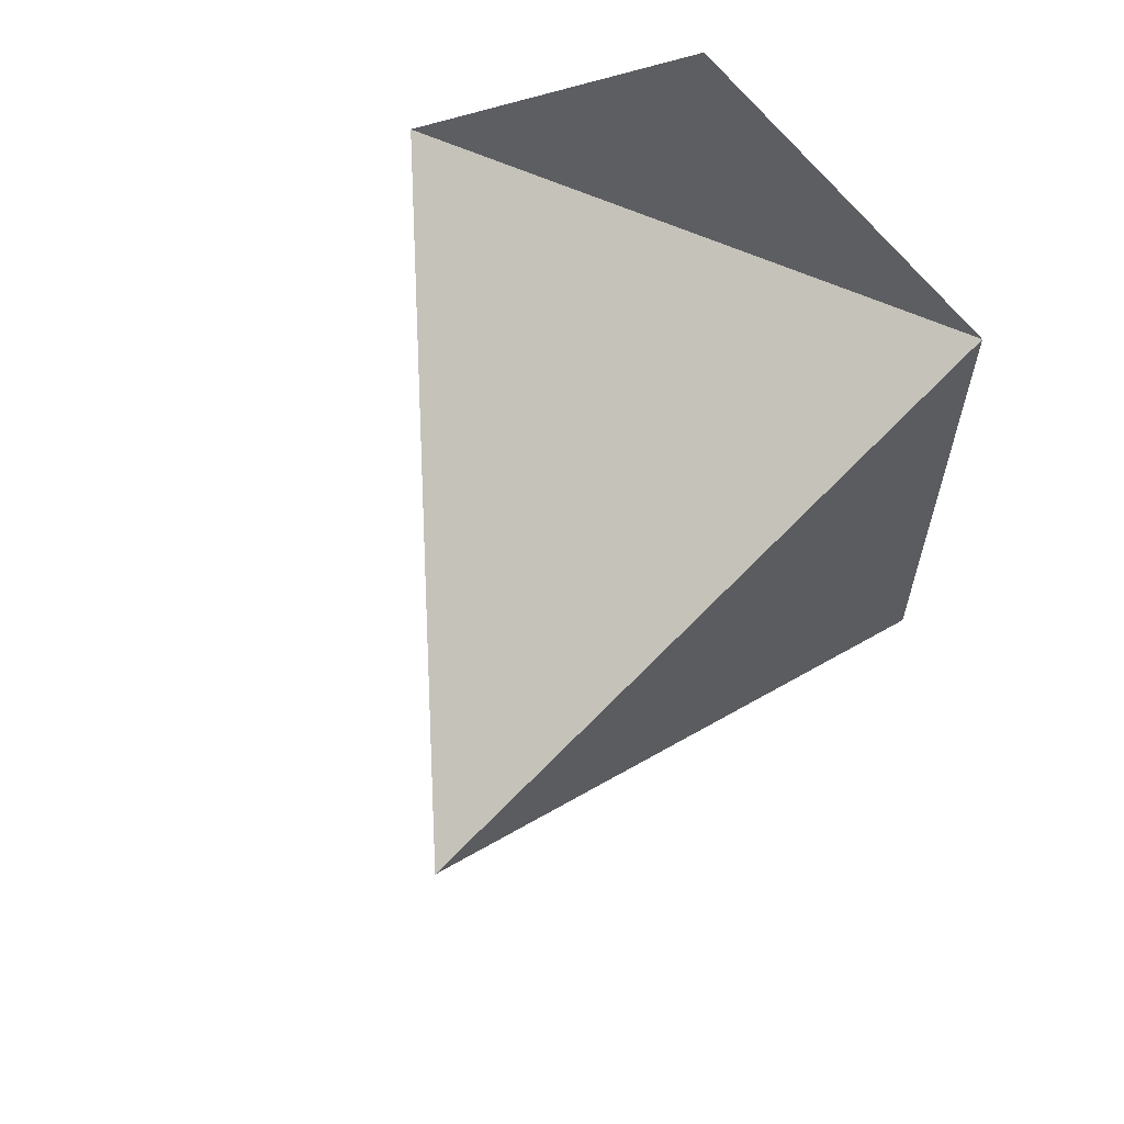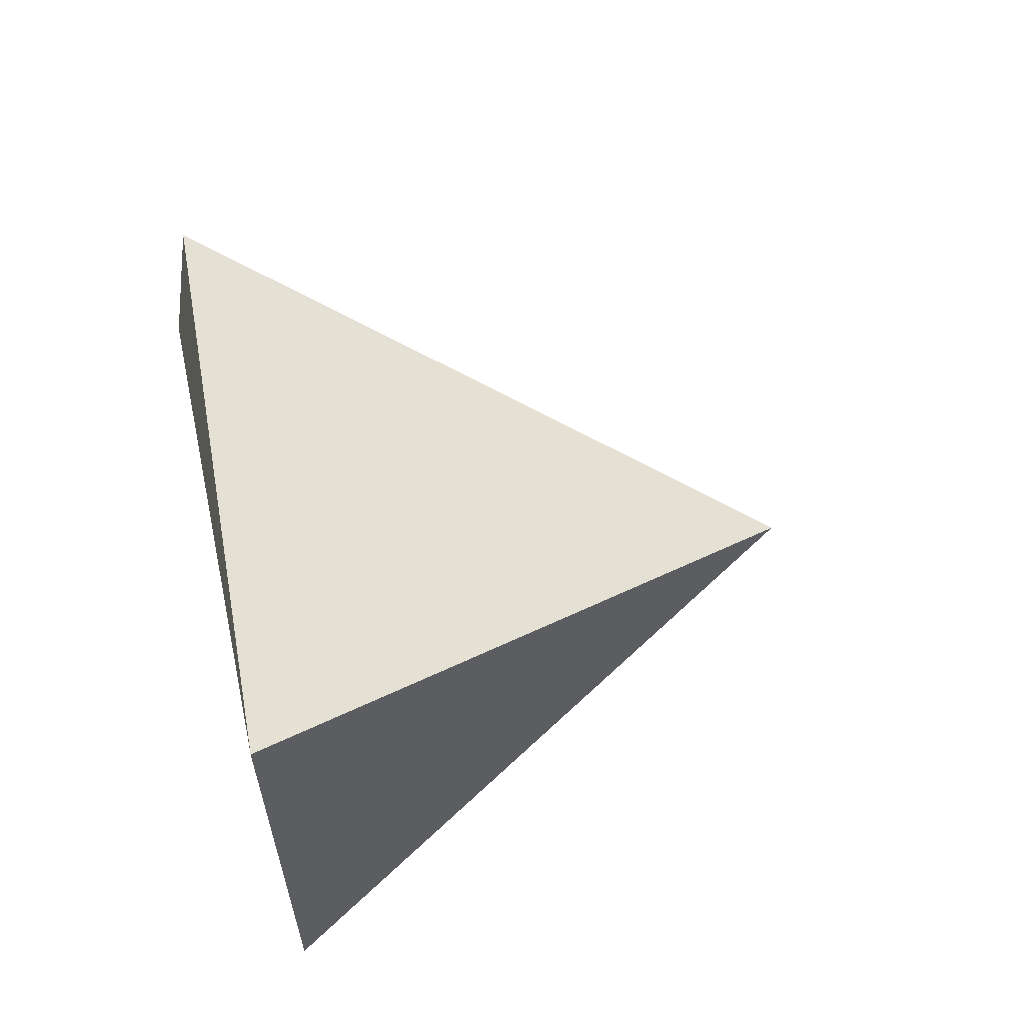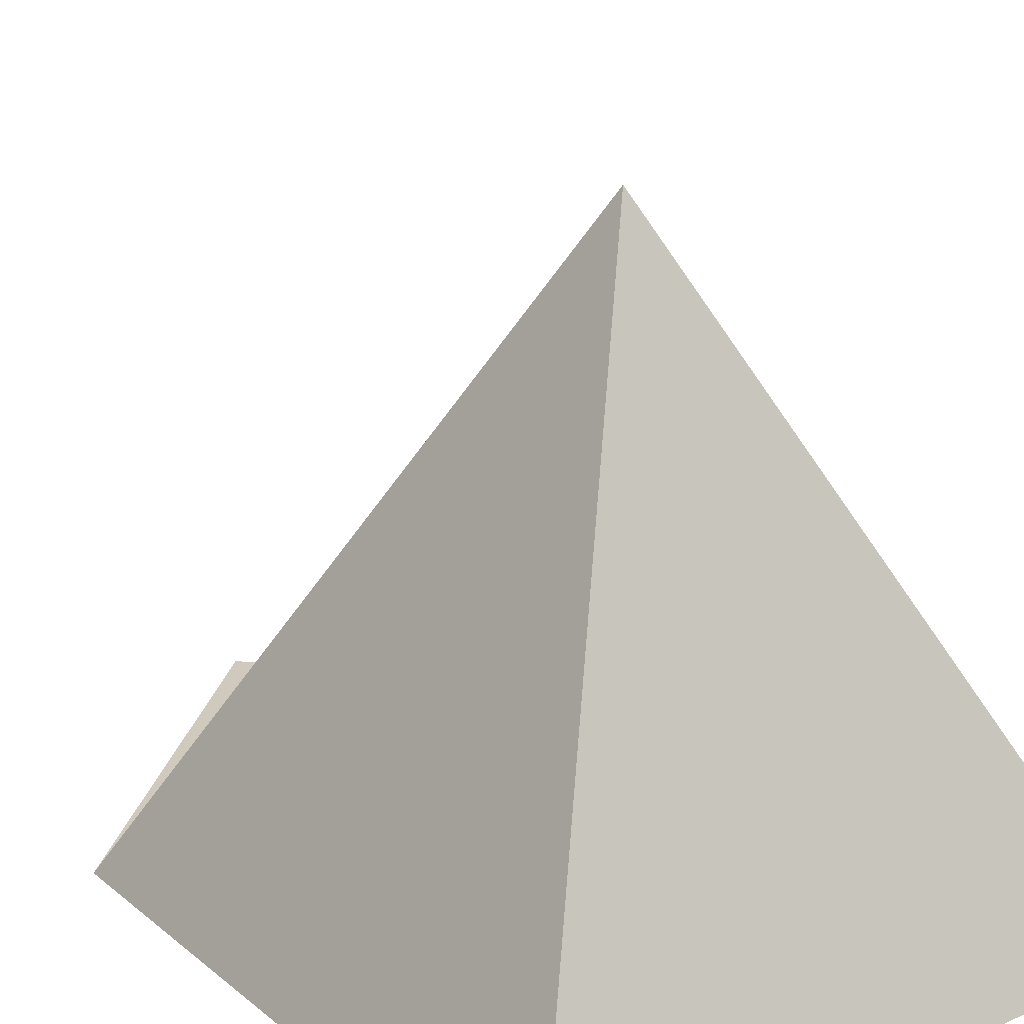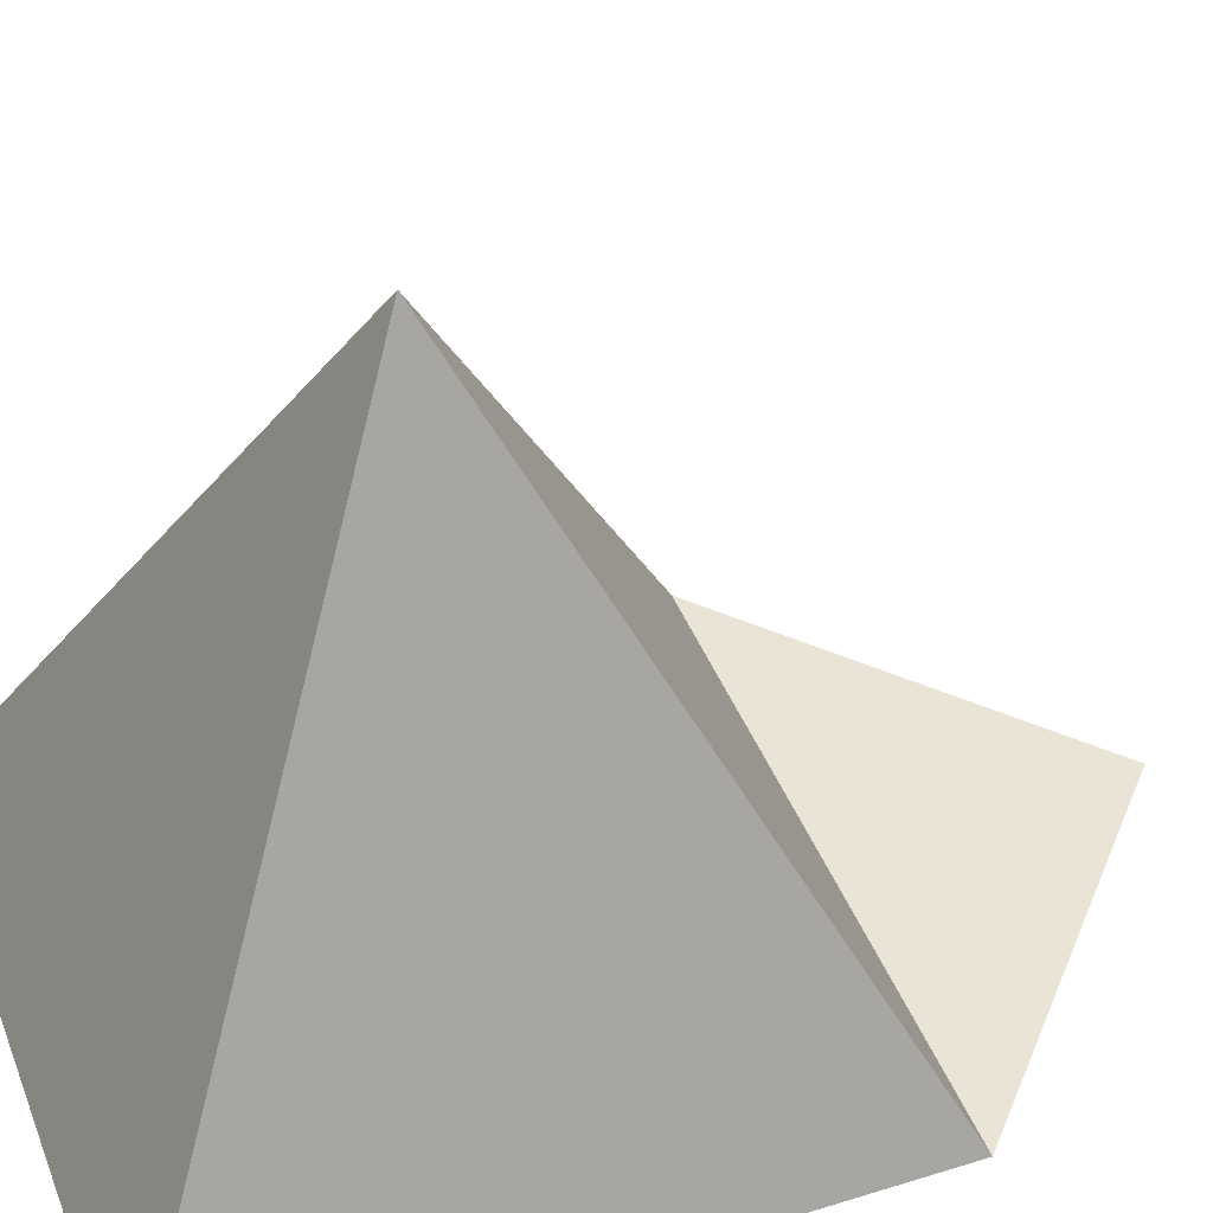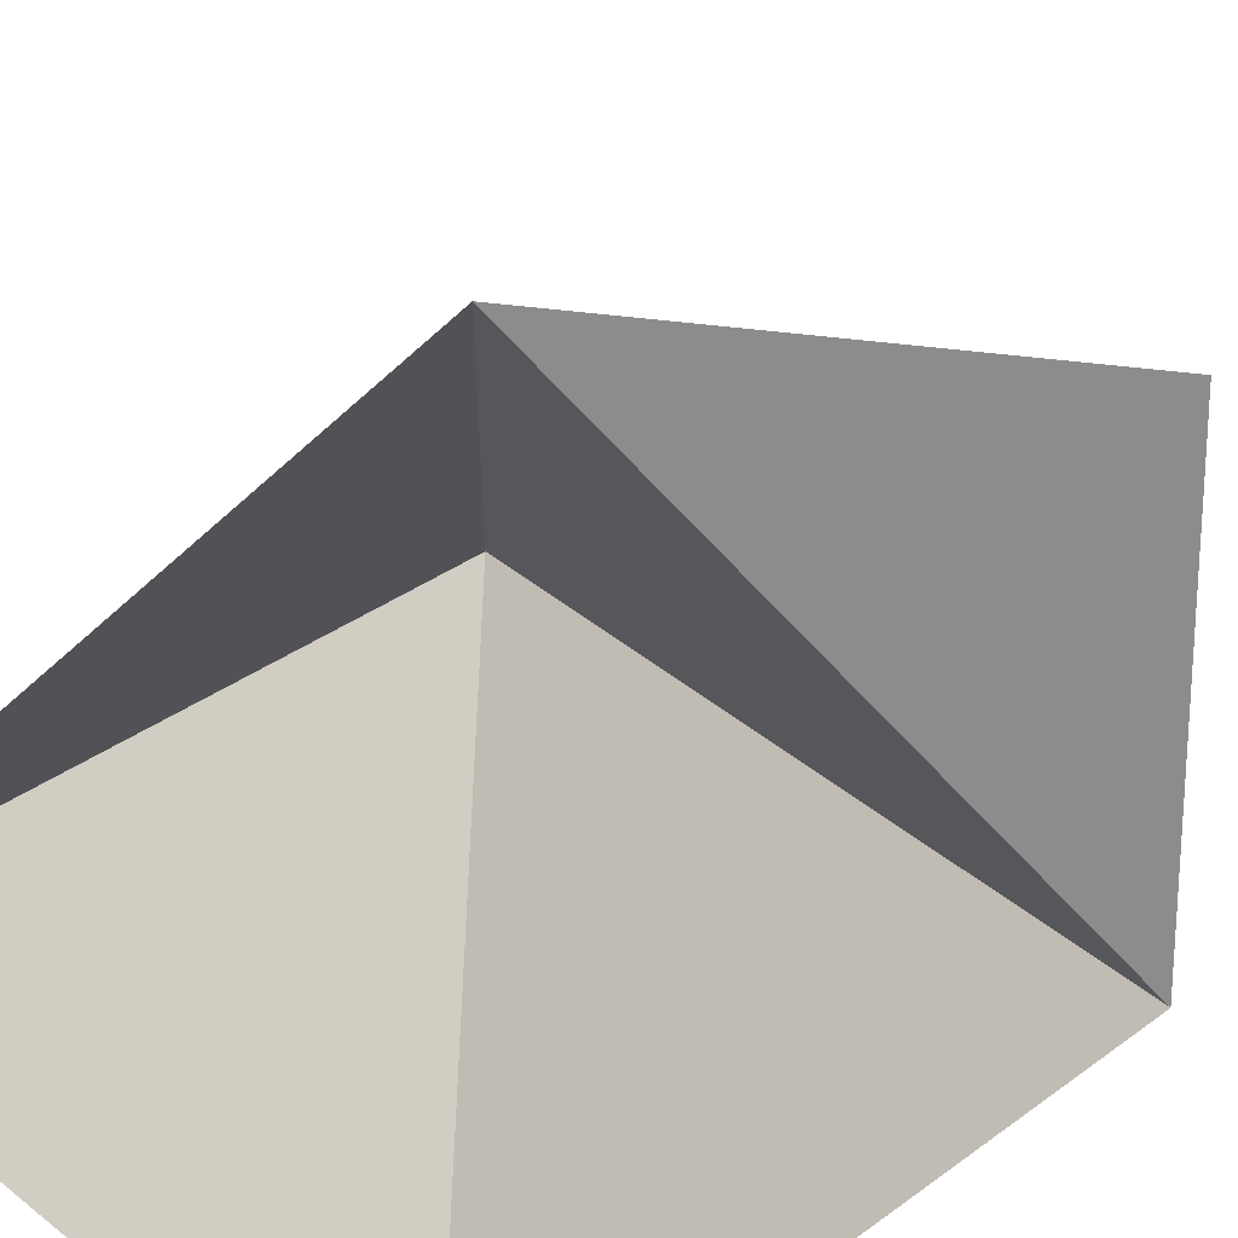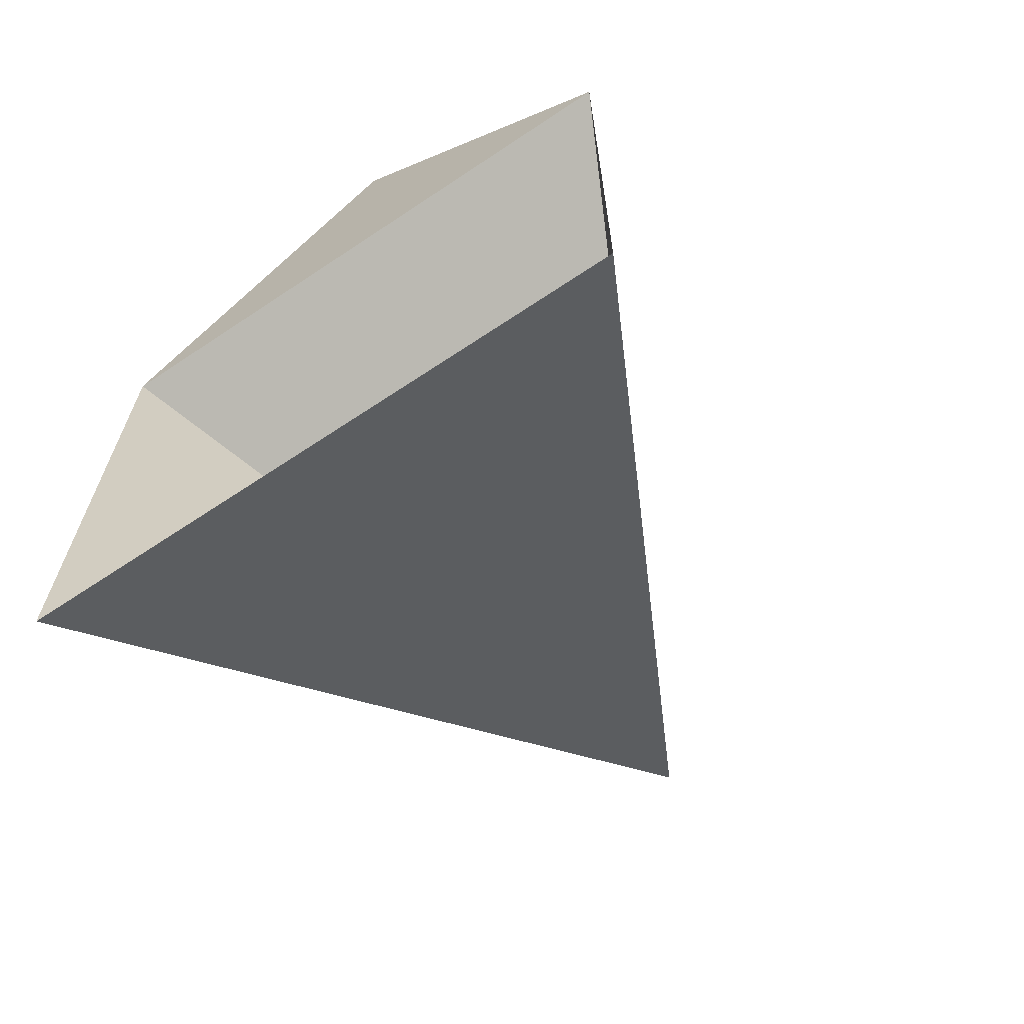
<metadata>
{"format":"obj","ext":"obj","renderer":"f3d","projection":"perspective","resolution":1024,"background":"white","views":[{"elev":62.4,"azim":24.3,"up":"+Y"},{"elev":61.3,"azim":-100.1,"up":"+Y"},{"elev":23.1,"azim":-36.6,"up":"+Z"},{"elev":42.6,"azim":69.6,"up":"+Z"},{"elev":-64.2,"azim":132.3,"up":"+Z"},{"elev":-66.7,"azim":-146.2,"up":"+Y"}]}
</metadata>
<code>
o Cube_Cube.001
v -0.5 -0.5 -1
v -0.5 0.5 -1
v 0.5 -0.5 -1
v 0.5 0.5 -1
v 0 0 0
v 0 0.9439 -1
f 2 4 6
f 5 2 1
f 4 2 5
f 4 5 3
f 5 1 3

</code>
